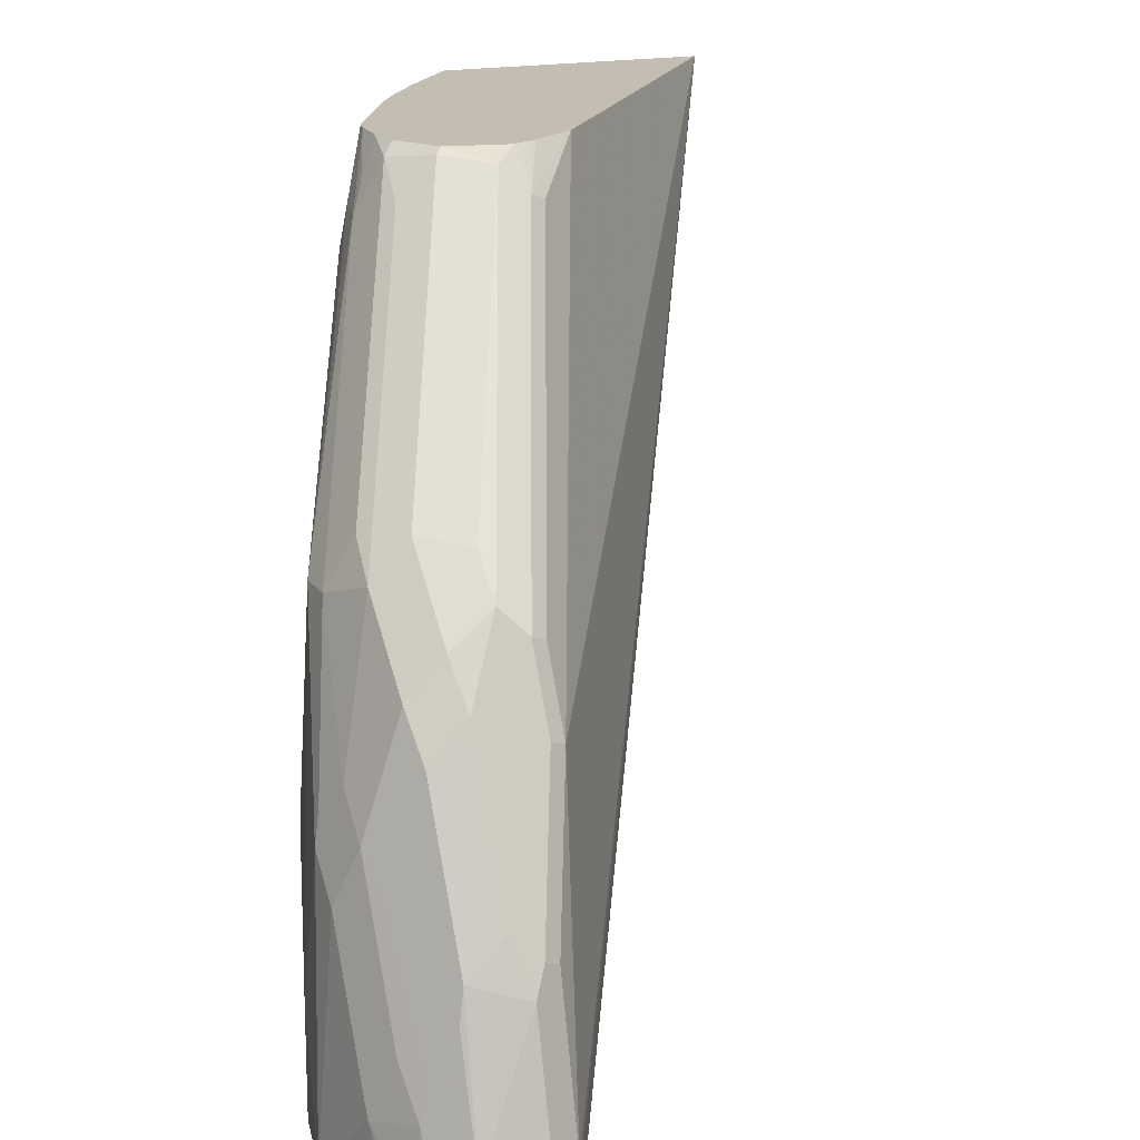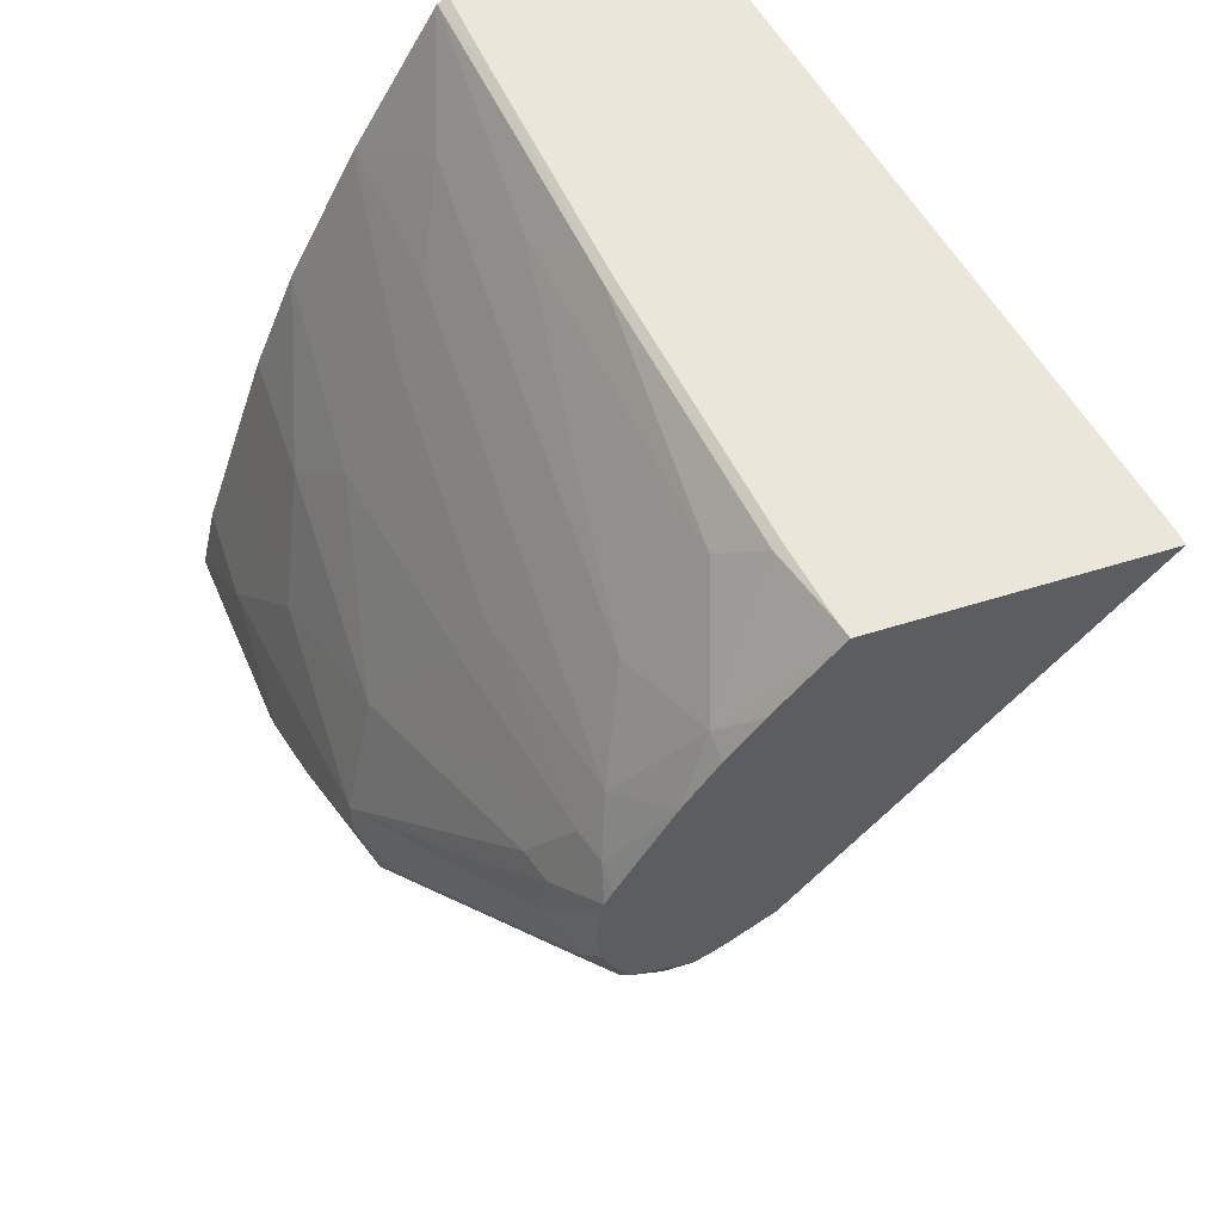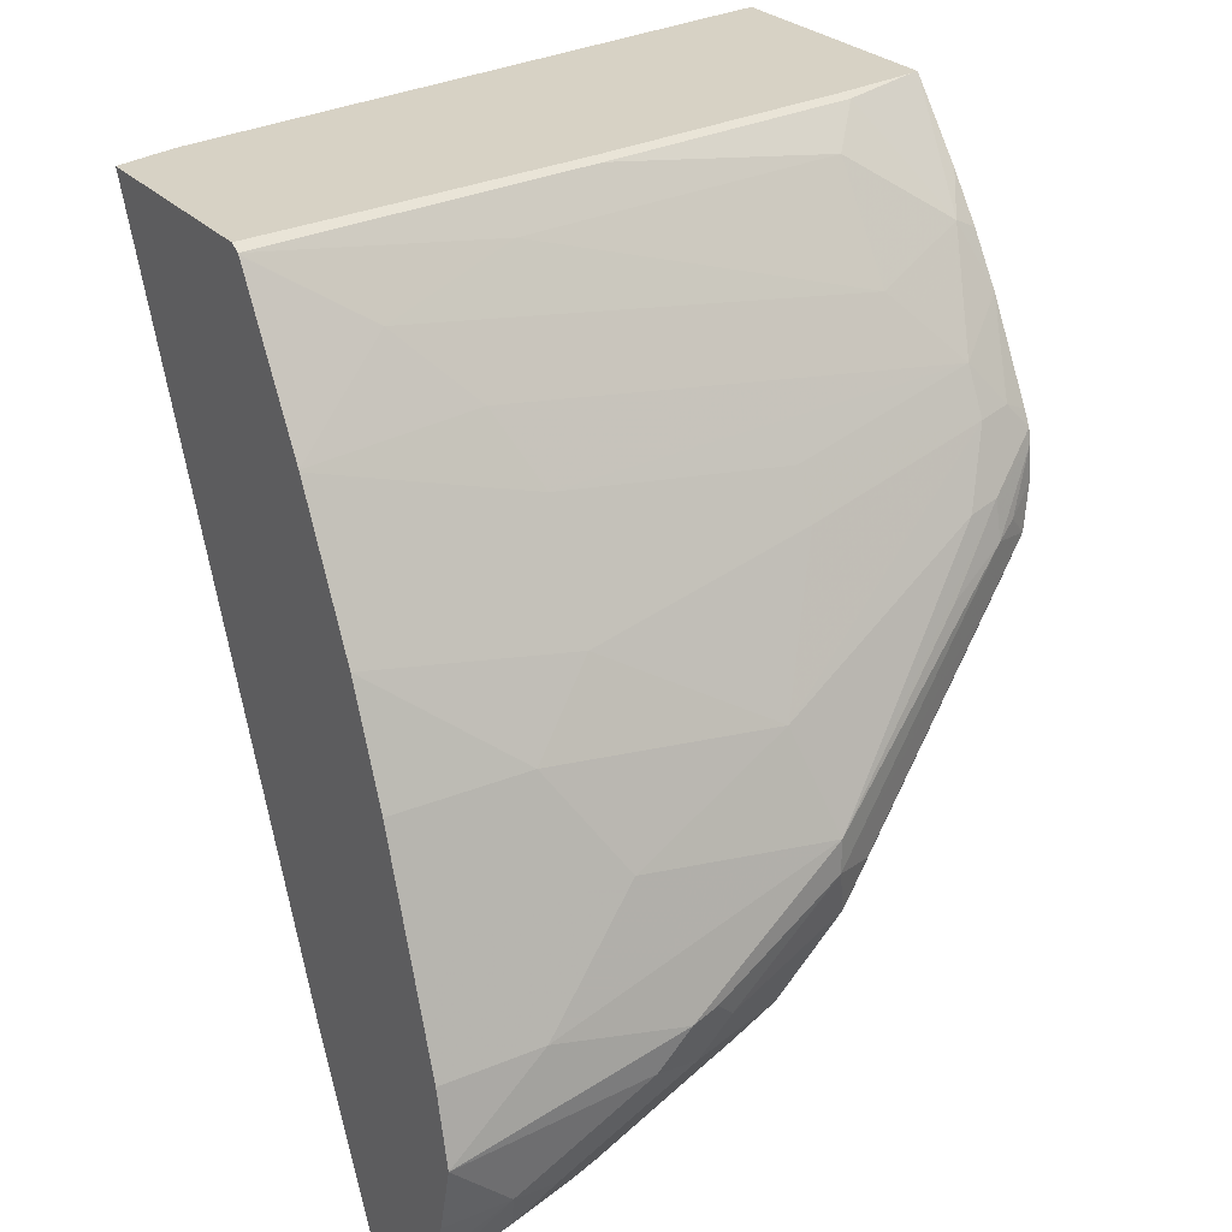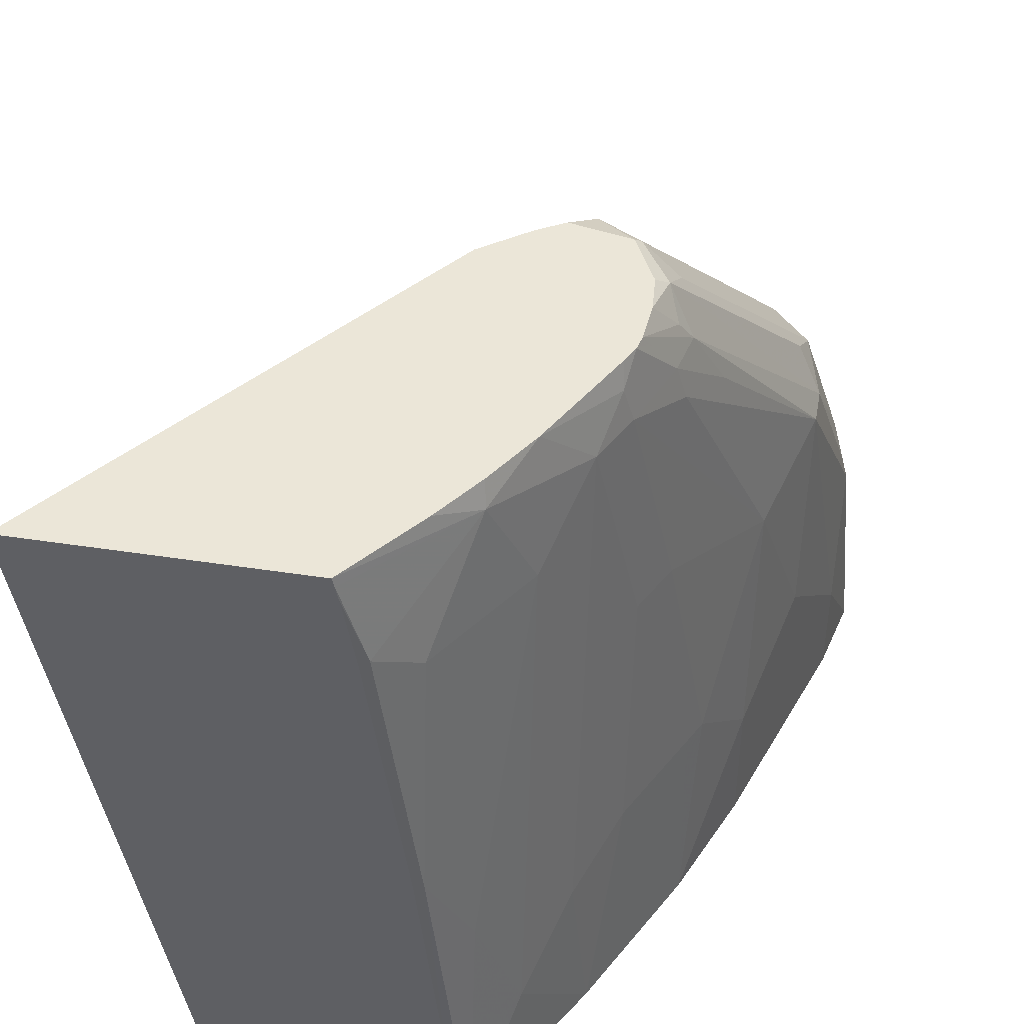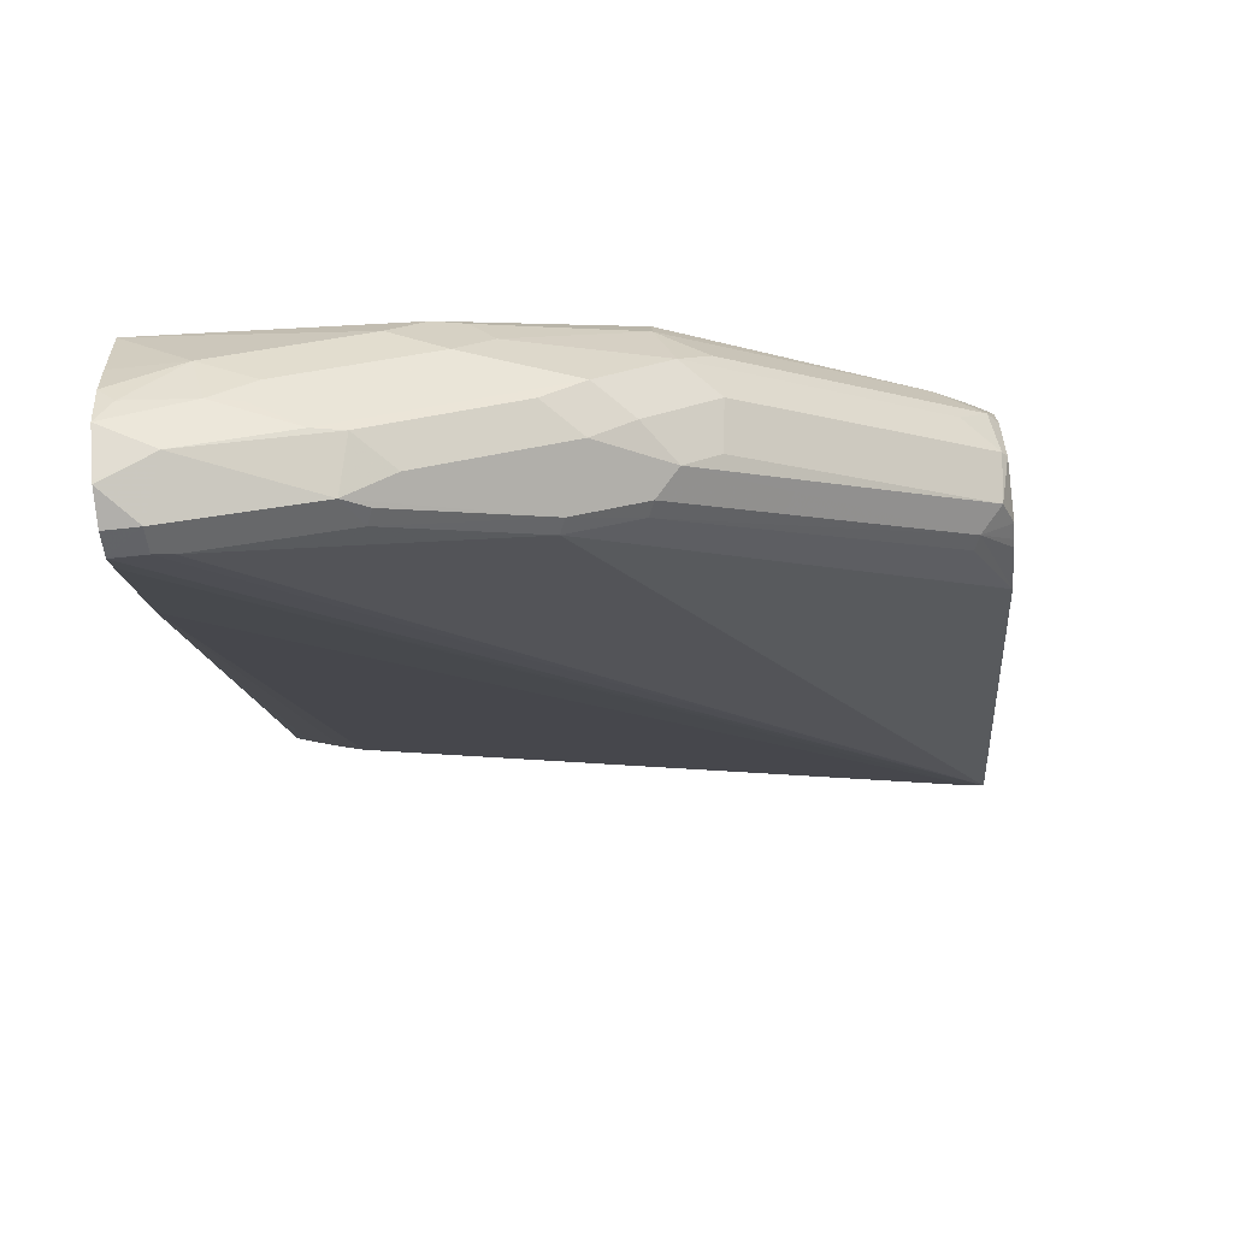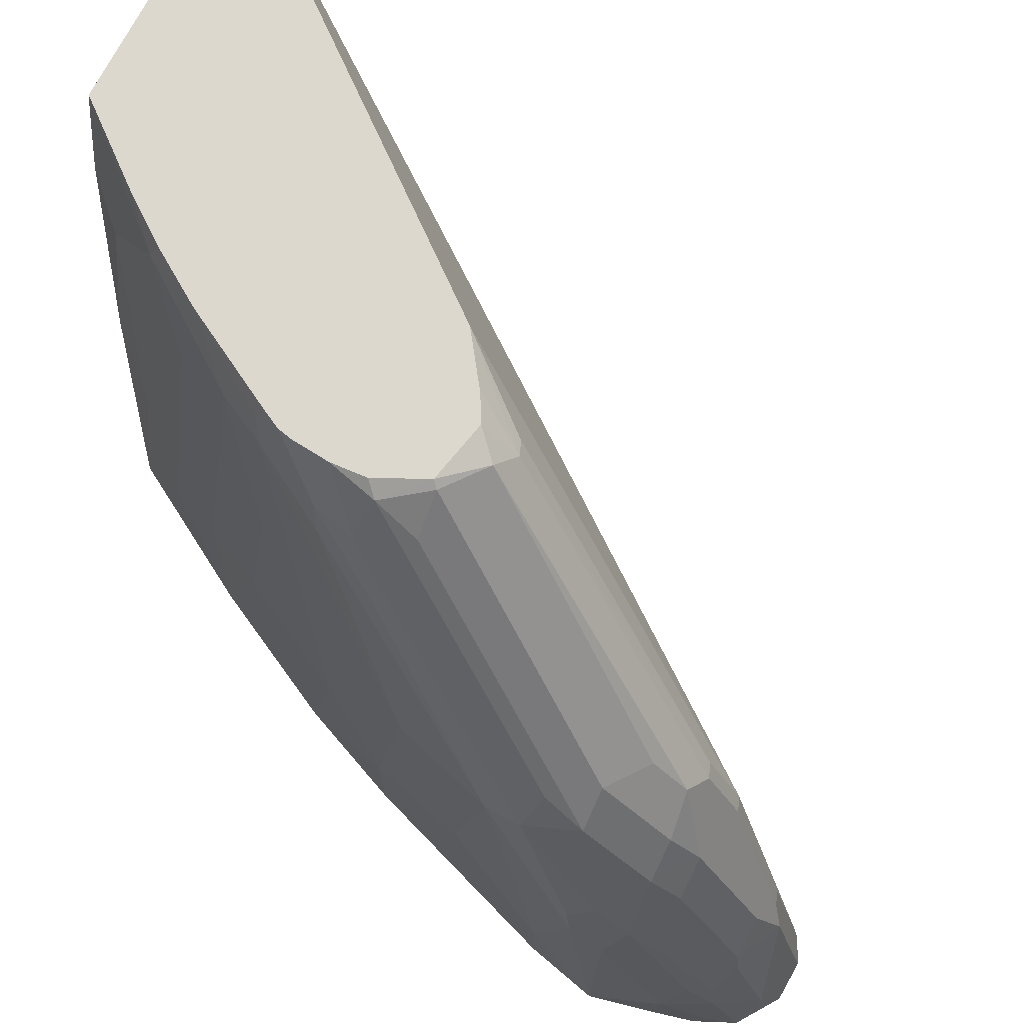
<metadata>
{"format":"obj","ext":"obj","renderer":"f3d","projection":"perspective","resolution":1024,"background":"white","views":[{"elev":17.2,"azim":156.3,"up":"+Y"},{"elev":55.0,"azim":161.6,"up":"+Z"},{"elev":27.2,"azim":57.5,"up":"+Z"},{"elev":46.3,"azim":9.9,"up":"+Y"},{"elev":-77.3,"azim":95.9,"up":"+Z"},{"elev":72.4,"azim":117.5,"up":"+Y"}]}
</metadata>
<code>
v 0.5783 -0.02061 -0.1793
v 0.5882 -0.02559 -0.1893
v 0.578 -0.03583 -0.1944
v 0.571 -0.02061 -0.1753
v 0.6037 -0.02061 -0.1741
v 0.6061 -0.02302 -0.1765
v 0.6342 -0.133 -0.2813
v 0.6342 -0.1483 -0.2967
v 0.5716 -0.03837 -0.1918
v 0.5473 -0.02061 -0.1586
v 0.5673 -0.02061 -0.1731
v 0.624 -0.1586 -0.3018
v 0.6176 -0.1612 -0.2992
v 0.6139 -0.02061 -0.1536
v 0.6189 -0.02559 -0.1586
v 0.6215 -0.03837 -0.1765
v 0.6368 -0.0844 -0.2225
v 0.6521 -0.1305 -0.2685
v 0.6521 -0.1612 -0.2992
v 0.6496 -0.179 -0.312
v 0.6342 -0.179 -0.312
v 0.6176 -0.1918 -0.3145
v 0.4171 -0.02061 0.006962
v 0.624 -0.1892 -0.3171
v 0.6151 -0.02061 -0.1388
v 0.624 -0.03583 -0.1483
v 0.6291 -0.04604 -0.1535
v 0.6752 -0.1535 -0.2455
v 0.6649 -0.133 -0.2506
v 0.6675 -0.1458 -0.2685
v 0.6675 -0.1765 -0.2992
v 0.6649 -0.1943 -0.312
v 0.6496 -0.2404 -0.3427
v 0.6445 -0.2609 -0.3529
v 0.633 -0.2532 -0.3452
v 0.633 -0.3146 -0.3606
v 0.4178 -0.0272 0.006962
v 0.5315 -0.02061 0.006962
v 0.6342 -0.3222 -0.3631
v 0.6342 -0.3366 -0.3631
v 0.6291 -0.3366 -0.3529
v 0.6394 -0.2506 -0.3478
v 0.6138 -0.02061 -0.1228
v 0.6253 -0.04604 -0.1362
v 0.6406 -0.07673 -0.1669
v 0.6752 -0.1535 -0.2302
v 0.6879 -0.2174 -0.2736
v 0.6828 -0.2072 -0.2839
v 0.6828 -0.2225 -0.2992
v 0.6803 -0.2404 -0.312
v 0.6675 -0.2685 -0.3452
v 0.6649 -0.2557 -0.3427
v 0.6675 -0.3146 -0.3606
v 0.6445 -0.3222 -0.3683
v 0.4311 -0.1074 0.006962
v 0.6003 -0.3366 -0.2915
v 0.5325 -0.02466 0.006962
v 0.5729 -0.0307 -0.04093
v 0.5575 -0.02061 -0.02558
v 0.6349 -0.3366 -0.3635
v 0.6125 -0.02061 -0.1169
v 0.6291 -0.06138 -0.1381
v 0.6445 -0.09207 -0.1688
v 0.6598 -0.1228 -0.1995
v 0.6138 -0.04604 -0.1074
v 0.6905 -0.2915 -0.2608
v 0.6905 -0.2302 -0.2762
v 0.6598 -0.1688 -0.1841
v 0.6752 -0.2455 -0.2148
v 0.6879 -0.2327 -0.289
v 0.6905 -0.2455 -0.2915
v 0.6828 -0.2839 -0.3299
v 0.6777 -0.289 -0.3401
v 0.6803 -0.3018 -0.3427
v 0.6781 -0.3366 -0.3558
v 0.6688 -0.3366 -0.3619
v 0.6607 -0.3366 -0.3673
v 0.6596 -0.3366 -0.3681
v 0.6445 -0.3366 -0.3683
v 0.4641 -0.3069 0.006962
v 0.4727 -0.3366 0.006962
v 0.4711 -0.3315 0.006962
v 0.4668 -0.3171 0.006962
v 0.5336 -0.0307 0.006962
v 0.5422 -0.06138 0.005089
v 0.5882 -0.07673 -0.05629
v 0.6035 -0.04604 -0.08696
v 0.5865 -0.02061 -0.06812
v 0.572 -0.02061 -0.04556
v 0.5575 -0.07673 -0.01026
v 0.6091 -0.02061 -0.1101
v 0.6099 -0.0307 -0.1055
v 0.6087 -0.04604 -0.09721
v 0.6189 -0.1381 -0.1023
v 0.6291 -0.1381 -0.1228
v 0.6905 -0.3366 -0.2608
v 0.6977 -0.3366 -0.2925
v 0.6445 -0.2455 -0.1381
v 0.6598 -0.2762 -0.1688
v 0.6752 -0.3366 -0.2148
v 0.6905 -0.3069 -0.3222
v 0.6828 -0.3299 -0.3452
v 0.6862 -0.3366 -0.3385
v 0.5682 -0.3366 0.006962
v 0.5385 -0.06138 0.006962
v 0.5575 -0.1841 0.005089
v 0.5729 -0.2302 -0.01026
v 0.5882 -0.2915 -0.02558
v 0.6189 -0.2455 -0.08696
v 0.6035 -0.2609 -0.05629
v 0.5998 -0.02061 -0.09276
v 0.6394 -0.2455 -0.1279
v 0.6905 -0.3366 -0.3222
v 0.6409 -0.3366 -0.1219
v 0.6598 -0.3366 -0.1688
v 0.5643 -0.2915 0.006962
v 0.5728 -0.3366 0.004648
v 0.5538 -0.1841 0.006962
v 0.5732 -0.3366 0.003987
v 0.6099 -0.3366 -0.05992
v 0.6102 -0.3366 -0.06055
v 0.6252 -0.3366 -0.09059
f 53 75 76
f 53 74 75
f 53 78 54
f 53 77 78
f 53 76 77
f 50 73 51
f 51 74 53
f 51 73 74
f 61 91 92
f 49 73 50
f 49 72 73
f 51 53 52
f 54 78 79
f 57 84 85
f 55 56 80
f 56 81 82
f 56 82 83
f 56 83 80
f 57 85 58
f 58 86 87
f 58 87 88
f 58 88 89
f 58 89 59
f 58 85 90
f 49 101 72
f 58 90 86
f 54 79 60
f 49 71 101
f 44 64 46
f 47 49 48
f 61 92 65
f 40 100 115
f 40 115 114
f 40 114 122
f 40 122 121
f 40 121 120
f 40 120 119
f 40 119 117
f 40 117 104
f 40 104 81
f 40 81 56
f 40 56 41
f 49 70 71
f 43 61 44
f 44 63 64
f 44 46 45
f 44 61 65
f 44 65 62
f 46 66 67
f 46 67 47
f 46 64 68
f 46 68 69
f 46 69 66
f 47 67 71
f 47 71 70
f 47 70 49
f 44 62 63
f 62 68 64
f 112 121 122
f 62 65 68
f 87 108 110
f 87 110 109
f 88 92 111
f 90 106 107
f 91 111 92
f 94 109 112
f 94 112 95
f 95 112 98
f 97 113 101
f 98 112 114
f 98 114 99
f 99 114 115
f 101 113 103
f 101 103 102
f 104 117 116
f 106 118 116
f 106 116 117
f 106 117 107
f 107 117 108
f 108 117 119
f 108 119 120
f 108 120 110
f 109 110 120
f 109 120 121
f 109 121 112
f 40 96 100
f 112 122 114
f 87 92 88
f 62 64 63
f 87 93 92
f 87 109 94
f 65 92 93
f 65 93 94
f 65 94 95
f 65 95 68
f 66 96 97
f 66 97 67
f 66 69 100
f 66 100 96
f 67 97 71
f 68 98 99
f 68 99 69
f 68 95 98
f 69 99 115
f 69 115 100
f 71 97 101
f 72 101 74
f 72 74 73
f 74 102 75
f 74 101 102
f 75 102 103
f 84 105 85
f 85 105 118
f 85 118 106
f 85 106 90
f 86 90 107
f 86 107 108
f 86 108 87
f 87 94 93
f 40 97 96
f 40 60 79
f 40 103 113
f 6 16 17
f 6 17 18
f 6 18 7
f 7 18 19
f 7 19 8
f 8 19 20
f 8 20 21
f 8 21 24
f 8 24 12
f 9 13 22
f 9 22 10
f 10 22 23
f 6 15 16
f 12 24 13
f 14 25 15
f 15 25 26
f 15 26 27
f 15 27 28
f 15 28 29
f 15 29 30
f 15 30 16
f 16 30 17
f 17 30 18
f 18 30 31
f 18 31 19
f 19 31 20
f 13 24 22
f 20 31 32
f 5 15 6
f 3 13 9
f 1 2 3
f 1 3 4
f 1 4 11
f 1 11 10
f 1 10 23
f 1 23 38
f 1 38 59
f 40 113 97
f 1 89 88
f 1 88 111
f 1 111 91
f 1 91 61
f 5 14 15
f 1 61 43
f 1 25 14
f 1 14 5
f 1 5 2
f 2 5 6
f 2 6 7
f 2 7 8
f 2 8 3
f 3 9 10
f 3 10 11
f 3 11 4
f 3 8 12
f 3 12 13
f 1 43 25
f 20 32 52
f 1 59 89
f 20 33 34
f 28 48 30
f 28 30 29
f 30 48 49
f 30 49 31
f 31 49 50
f 31 50 51
f 31 51 32
f 32 51 52
f 33 52 34
f 34 52 53
f 34 53 54
f 34 54 36
f 28 47 48
f 34 36 35
f 36 54 39
f 37 41 56
f 37 56 55
f 38 57 58
f 38 58 59
f 39 54 60
f 39 60 40
f 40 79 78
f 40 77 76
f 40 76 75
f 40 75 103
f 20 52 33
f 34 35 42
f 28 46 47
f 40 78 77
f 27 45 46
f 20 34 21
f 27 46 28
f 21 34 24
f 22 35 36
f 22 36 23
f 23 37 55
f 23 55 80
f 23 80 83
f 23 83 82
f 23 82 81
f 23 81 104
f 23 104 116
f 23 116 118
f 22 24 35
f 23 105 84
f 23 118 105
f 26 43 27
f 25 43 26
f 27 44 45
f 24 42 35
f 24 34 42
f 27 43 44
f 23 40 41
f 23 39 40
f 23 36 39
f 23 57 38
f 23 84 57
f 23 41 37

</code>
